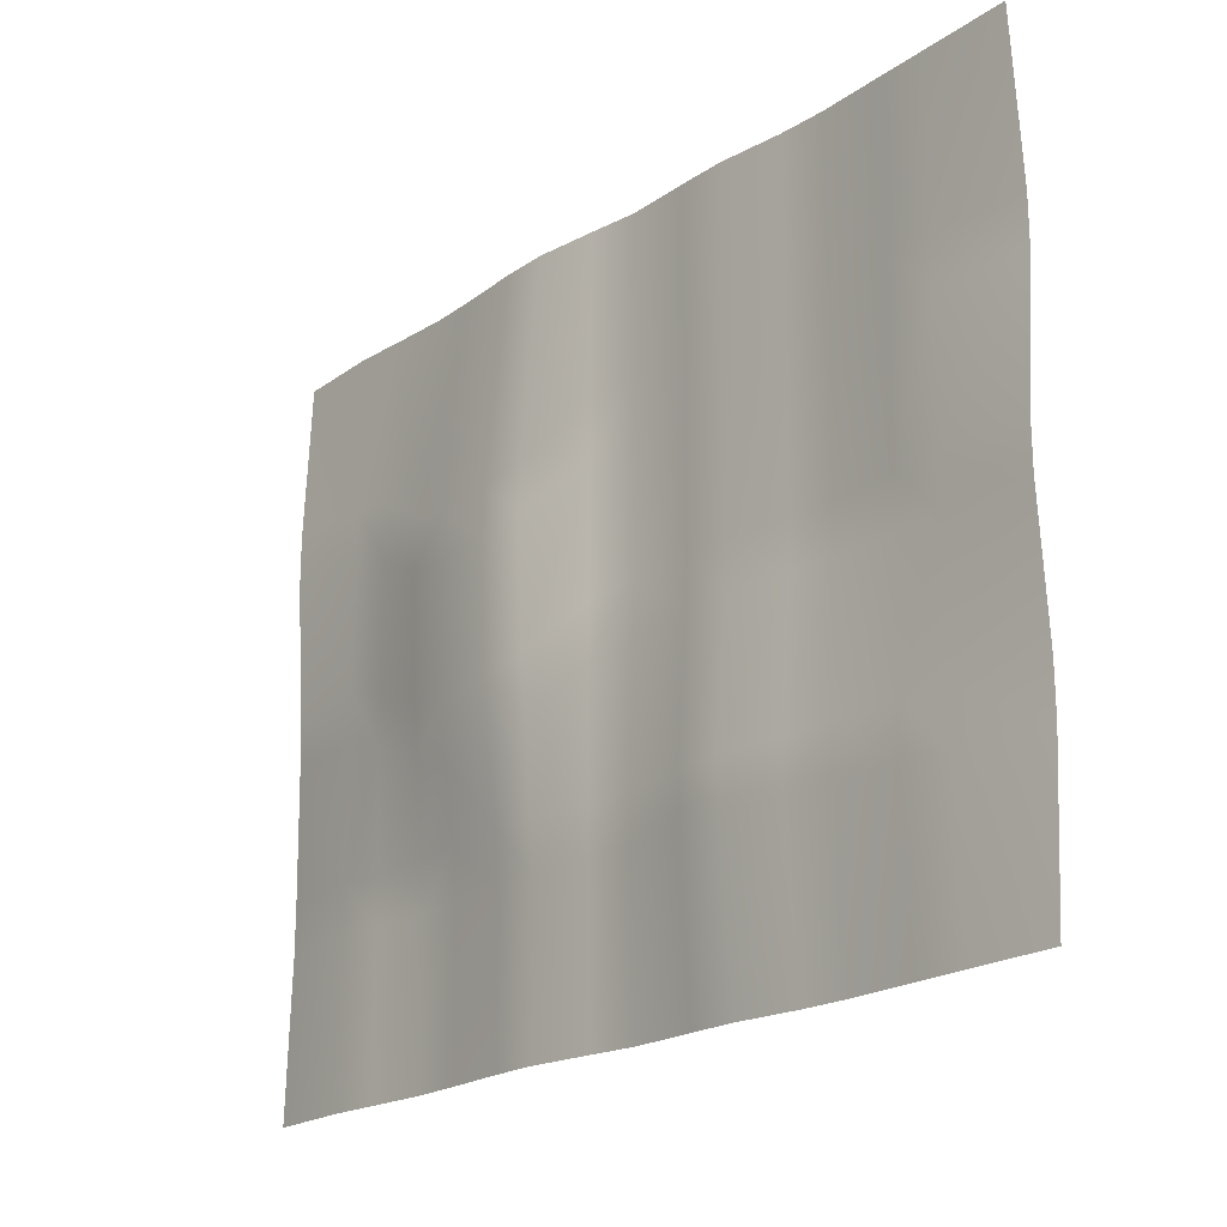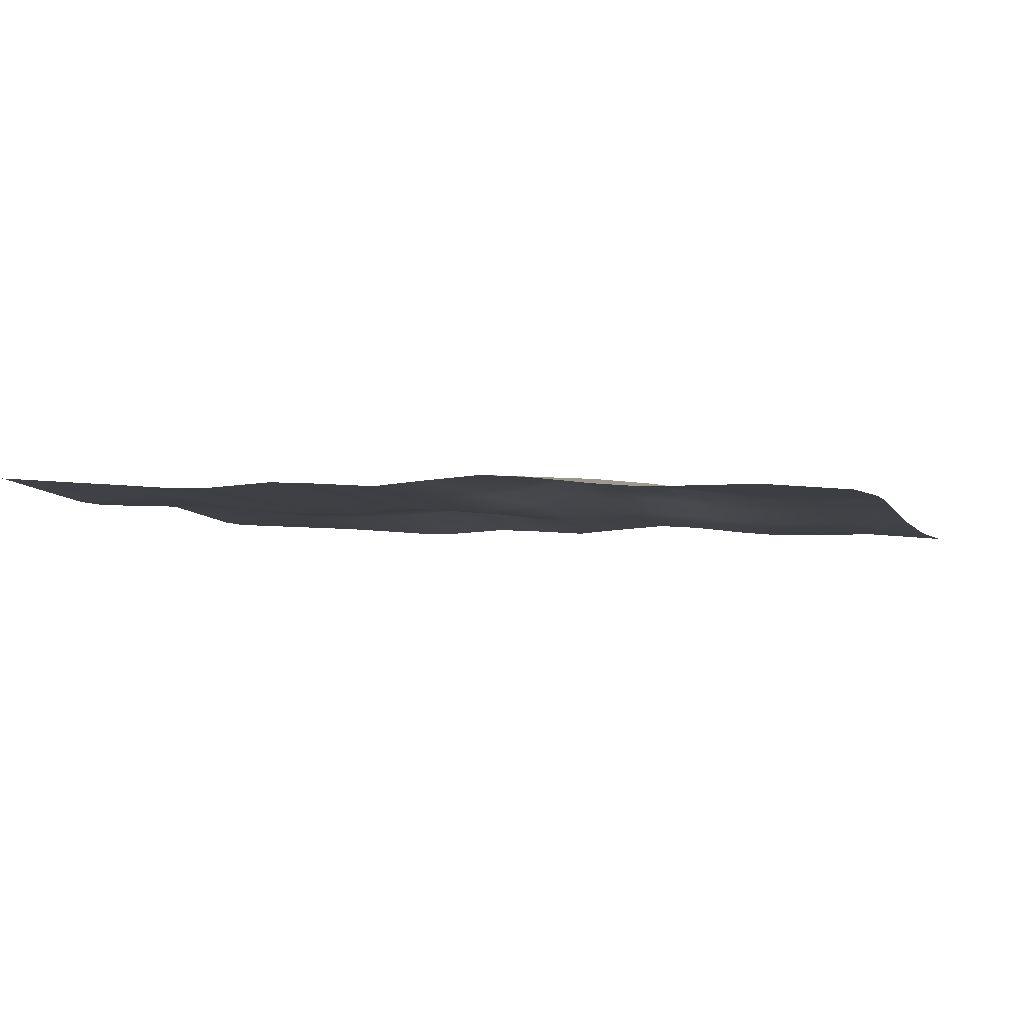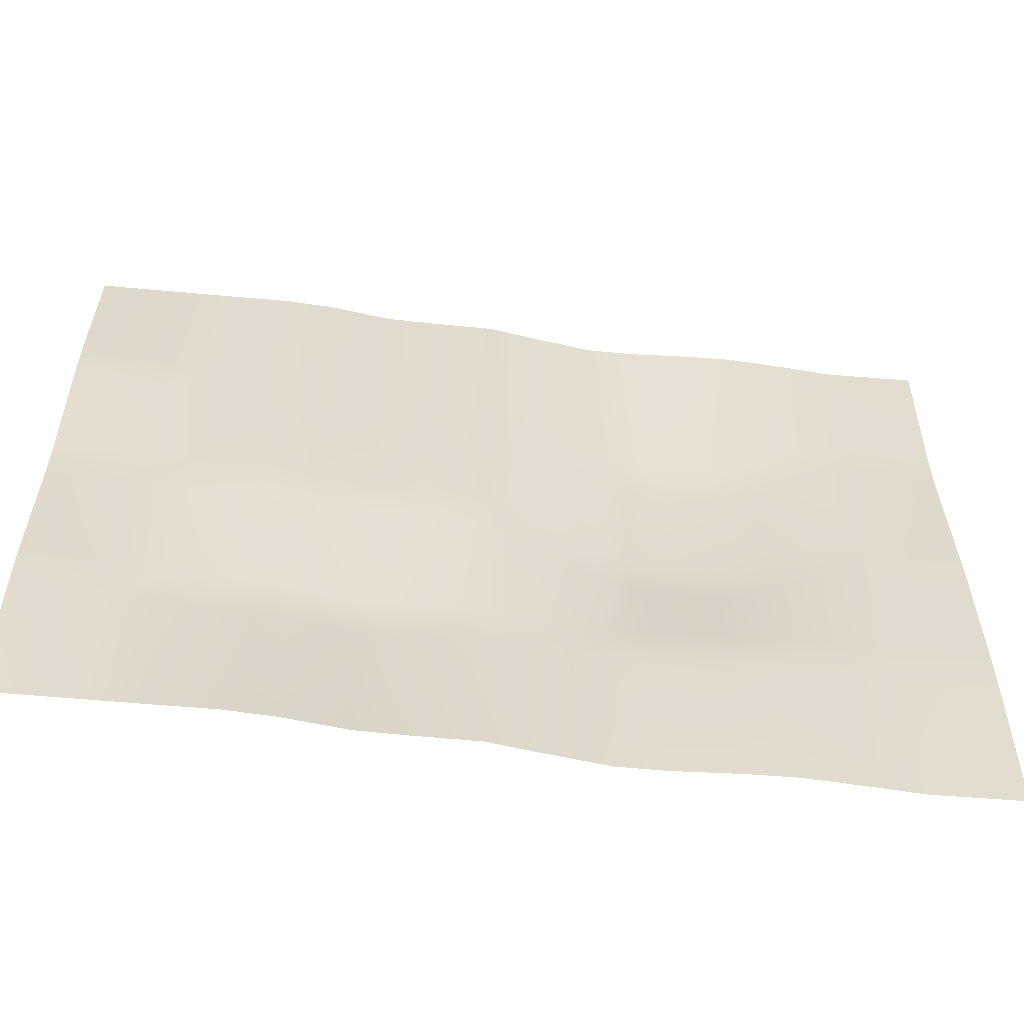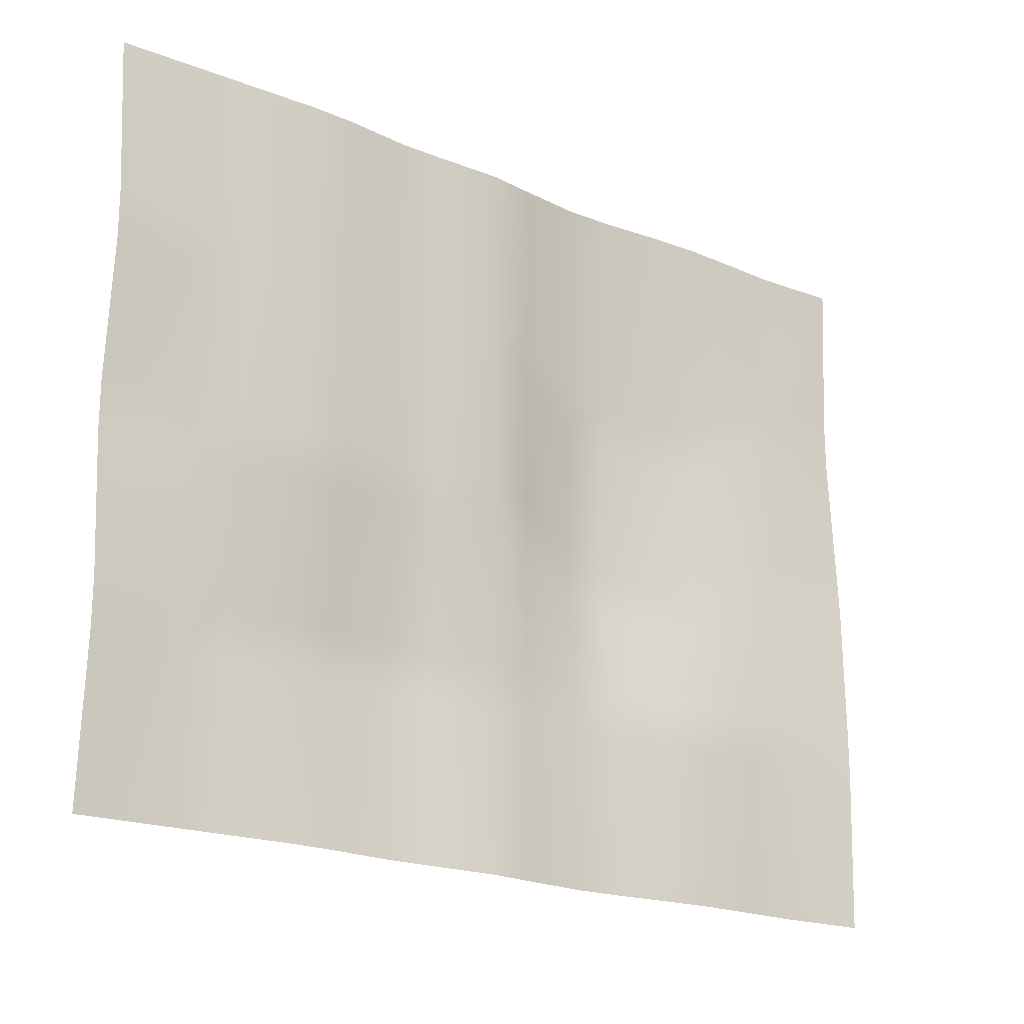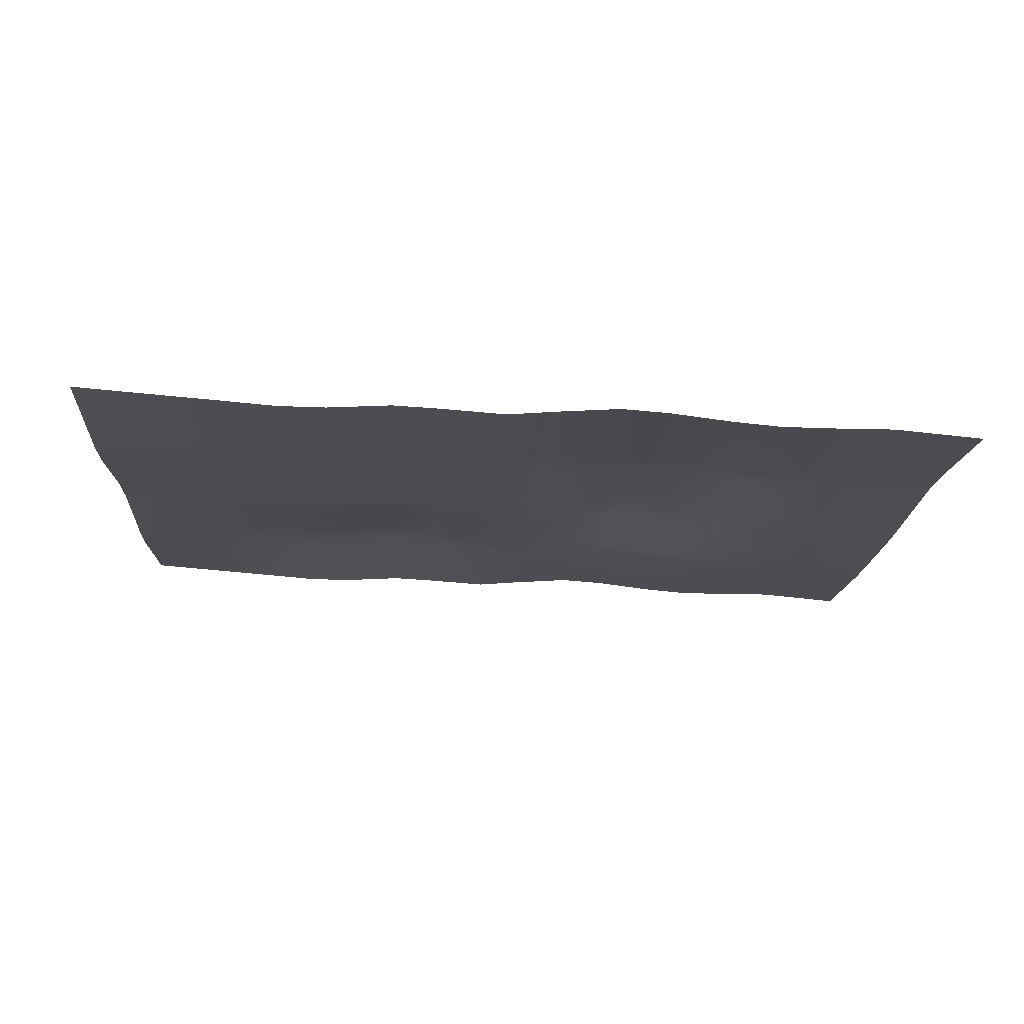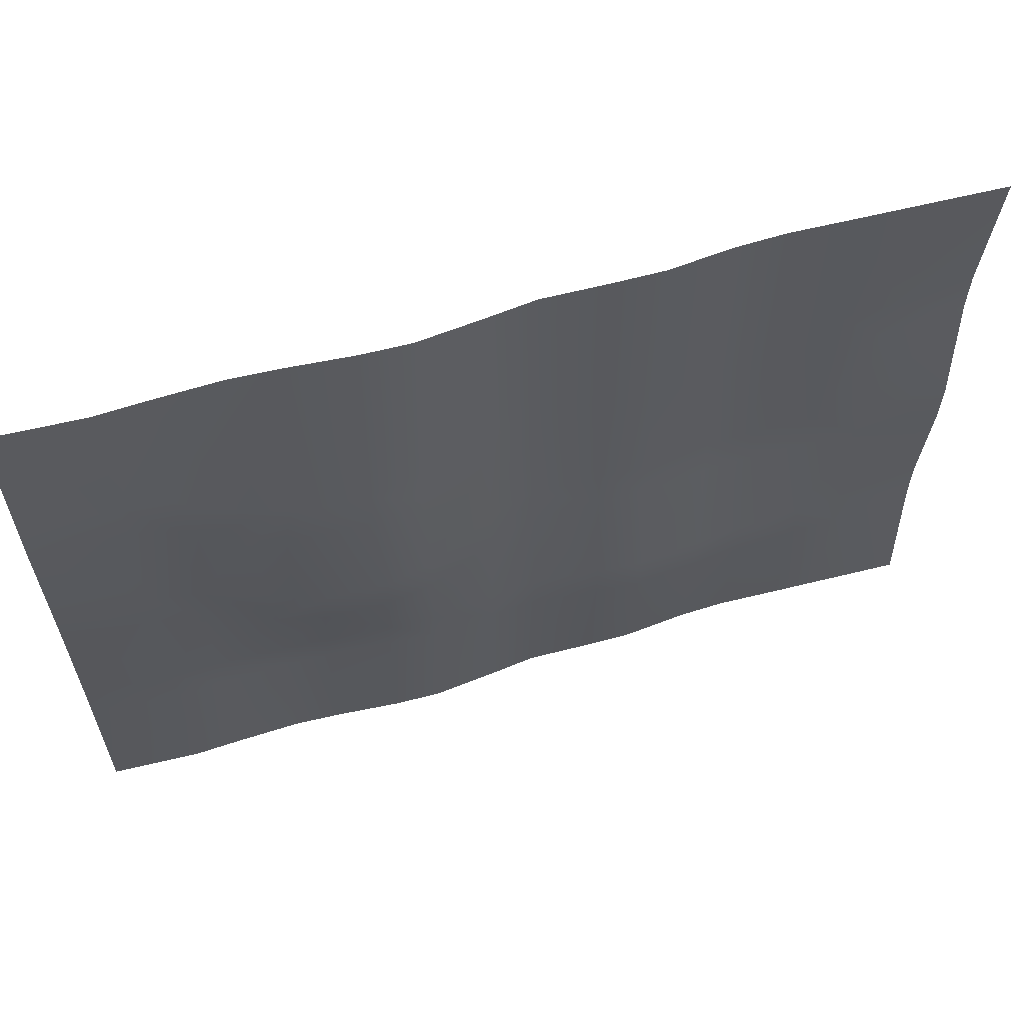
<metadata>
{"format":"obj","ext":"obj","renderer":"f3d","projection":"perspective","resolution":1024,"background":"white","views":[{"elev":-20.5,"azim":47.0,"up":"+Y"},{"elev":-4.6,"azim":-161.4,"up":"+Z"},{"elev":-56.5,"azim":169.9,"up":"+Y"},{"elev":-19.9,"azim":139.9,"up":"+Y"},{"elev":-15.6,"azim":177.0,"up":"+Z"},{"elev":61.6,"azim":-18.8,"up":"+Y"}]}
</metadata>
<code>
g default
v -3 2.4 -0.1267
v -3 0 -0.1267
v 0 2.4 0.000887
v 0 -0 0.000887
v -3 1.879 -0.1025
v -3 1.721 -0.1025
v -3 1.279 -0.1267
v -3 1.121 -0.1344
v -3 0.6814 -0.1411
v -3 0.5186 -0.1411
v 0 1.879 -0.03949
v 0 1.721 -0.03949
v -0.2961 1.721 -0.02303
v -0.2961 1.879 -0.02303
v -0.4539 1.879 -0.03549
v -0.4539 1.721 -0.03549
v 0 1.279 -0.000887
v 0 1.121 -0.000887
v -0.2961 1.121 -0.02097
v -0.2961 1.279 -0.02303
v -0.4539 1.279 -0.03549
v -0.4539 1.121 -0.03344
v 0 0.6791 -0.03294
v 0 0.5209 -0.03294
v -0.2959 0.5209 -0.01277
v -0.2959 0.6791 -0.01277
v -0.4541 0.6791 -0.01373
v -0.4541 0.5209 -0.01373
v -0.6706 0.6791 -0.01434
v -0.829 0.6788 -0.008516
v -0.8294 0.5209 -0.008529
v -0.6706 0.5209 -0.01434
v -1.045 0.5202 0.00265
v -1.046 0.6791 0.002746
v -1.202 0.6798 -0.01418
v -1.202 0.5202 -0.01418
v -0.671 -0 -0.05357
v -0.8292 -0 -0.05603
v -0.6711 1.279 -0.05358
v -0.8292 1.279 -0.05603
v -0.8291 1.121 -0.04884
v -0.6711 1.121 -0.04639
v -1.046 1.121 -0.03752
v -1.046 1.279 -0.04473
v -1.204 1.28 -0.05363
v -1.204 1.121 -0.0464
v -0.6711 1.879 -0.05359
v -0.8292 1.879 -0.05603
v -0.829 1.721 -0.05604
v -0.6711 1.721 -0.05359
v -1.046 1.72 -0.04475
v -1.046 1.879 -0.04473
v -1.204 1.88 -0.05363
v -1.204 1.72 -0.05363
v -0.8292 2.4 -0.05603
v -0.671 2.4 -0.05357
v -1.424 0.6791 -0.04748
v -1.579 0.6795 -0.04644
v -1.579 0.5209 -0.0465
v -1.424 0.5209 -0.04748
v -1.796 0.5208 -0.0407
v -1.795 0.6785 -0.02884
v -1.953 0.6783 -0.04355
v -1.954 0.5208 -0.05536
v -1.422 -0 -0.0694
v -1.579 -0 -0.05731
v -1.422 1.279 -0.06943
v -1.579 1.251 -0.04359
v -1.578 1.077 -0.04134
v -1.422 1.121 -0.06729
v -1.793 0.9786 -0.005956
v -1.798 1.15 0.007021
v -1.954 1.104 0.01047
v -1.951 0.9451 -0.001271
v -1.422 1.879 -0.06943
v -1.579 1.853 -0.04496
v -1.578 1.68 -0.04498
v -1.422 1.721 -0.06943
v -1.819 1.576 0.006605
v -1.818 1.75 -0.001132
v -1.977 1.703 0.002001
v -1.976 1.544 0.008745
v -1.579 2.4 -0.05731
v -1.422 2.4 -0.0694
v -2.17 0.6783 -0.06862
v -2.328 0.678 -0.08311
v -2.329 0.5206 -0.09682
v -2.171 0.5206 -0.08237
v -2.546 0.5208 -0.0997
v -2.546 0.6791 -0.09951
v -2.704 0.6792 -0.09941
v -2.704 0.5208 -0.09957
v -2.171 -0 -0.0824
v -2.329 -0 -0.0968
v -2.171 1.093 -0.0123
v -2.329 1.14 -0.04019
v -2.322 0.9624 -0.05374
v -2.167 0.935 -0.02575
v -2.548 1.073 -0.0838
v -2.548 1.249 -0.0825
v -2.704 1.279 -0.09712
v -2.704 1.121 -0.09892
v -2.195 1.692 -0.0213
v -2.349 1.739 -0.05041
v -2.35 1.56 -0.04296
v -2.193 1.534 -0.01406
v -2.548 1.668 -0.08431
v -2.548 1.848 -0.08312
v -2.704 1.879 -0.09861
v -2.704 1.721 -0.1007
v -2.329 2.4 -0.09681
v -2.171 2.4 -0.0824
v -2.704 2.4 -0.09957
v -2.546 2.4 -0.0997
v -2.546 -0 -0.0997
v -2.704 -0 -0.09957
v -1.954 2.4 -0.05537
v -1.796 2.4 -0.04388
v -1.796 -0 -0.04388
v -1.954 -0 -0.05537
v -1.204 2.4 -0.05363
v -1.046 2.4 -0.04475
v -1.046 -0 -0.04475
v -1.204 -0 -0.05363
v -0.4539 2.4 -0.03549
v -0.2961 2.4 -0.02303
v -0.2961 -0 -0.02303
v -0.4539 -0 -0.03549
g Wall_HighDistortion_L1 Wall_HighDistorition
f 12 11 14 13
f 13 16 21 20
f 15 14 126 125
f 16 15 47 50
f 18 17 20 19
f 19 22 27 26
f 22 21 39 42
f 24 23 26 25
f 25 28 128 127
f 28 27 29 32
f 30 29 42 41
f 31 30 34 33
f 32 31 38 37
f 33 36 124 123
f 35 34 43 46
f 36 35 57 60
f 40 39 50 49
f 41 40 44 43
f 45 44 51 54
f 46 45 67 70
f 48 47 56 55
f 49 48 52 51
f 53 52 122 121
f 54 53 75 78
f 58 57 70 69
f 59 58 62 61
f 60 59 66 65
f 61 64 120 119
f 63 62 71 74
f 64 63 85 88
f 68 67 78 77
f 69 68 72 71
f 73 72 79 82
f 74 73 95 98
f 76 75 84 83
f 77 76 80 79
f 81 80 118 117
f 82 81 103 106
f 86 85 98 97
f 87 86 90 89
f 88 87 94 93
f 89 92 116 115
f 91 90 99 102
f 92 91 9 10
f 96 95 106 105
f 97 96 100 99
f 101 100 107 110
f 102 101 7 8
f 104 103 112 111
f 105 104 108 107
f 109 108 114 113
f 110 109 5 6
f 87 89 115 94
f 104 111 114 108
f 105 107 100 96
f 97 99 90 86
f 24 25 127 4
f 18 19 26 23
f 12 13 20 17
f 3 126 14 11
f 31 33 123 38
f 41 43 34 30
f 49 51 44 40
f 48 55 122 52
f 59 61 119 66
f 69 71 62 58
f 77 79 72 68
f 76 83 118 80
f 109 113 1 5
f 101 110 6 7
f 91 102 8 9
f 116 92 10 2
f 81 117 112 103
f 73 82 106 95
f 63 74 98 85
f 120 64 88 93
f 53 121 84 75
f 45 54 78 67
f 35 46 70 57
f 124 36 60 65
f 15 125 56 47
f 21 16 50 39
f 27 22 42 29
f 128 28 32 37
f 13 14 15 16
f 19 20 21 22
f 25 26 27 28
f 29 30 31 32
f 33 34 35 36
f 39 40 41 42
f 43 44 45 46
f 47 48 49 50
f 51 52 53 54
f 57 58 59 60
f 61 62 63 64
f 67 68 69 70
f 71 72 73 74
f 75 76 77 78
f 79 80 81 82
f 85 86 87 88
f 89 90 91 92
f 95 96 97 98
f 99 100 101 102
f 103 104 105 106
f 107 108 109 110

</code>
